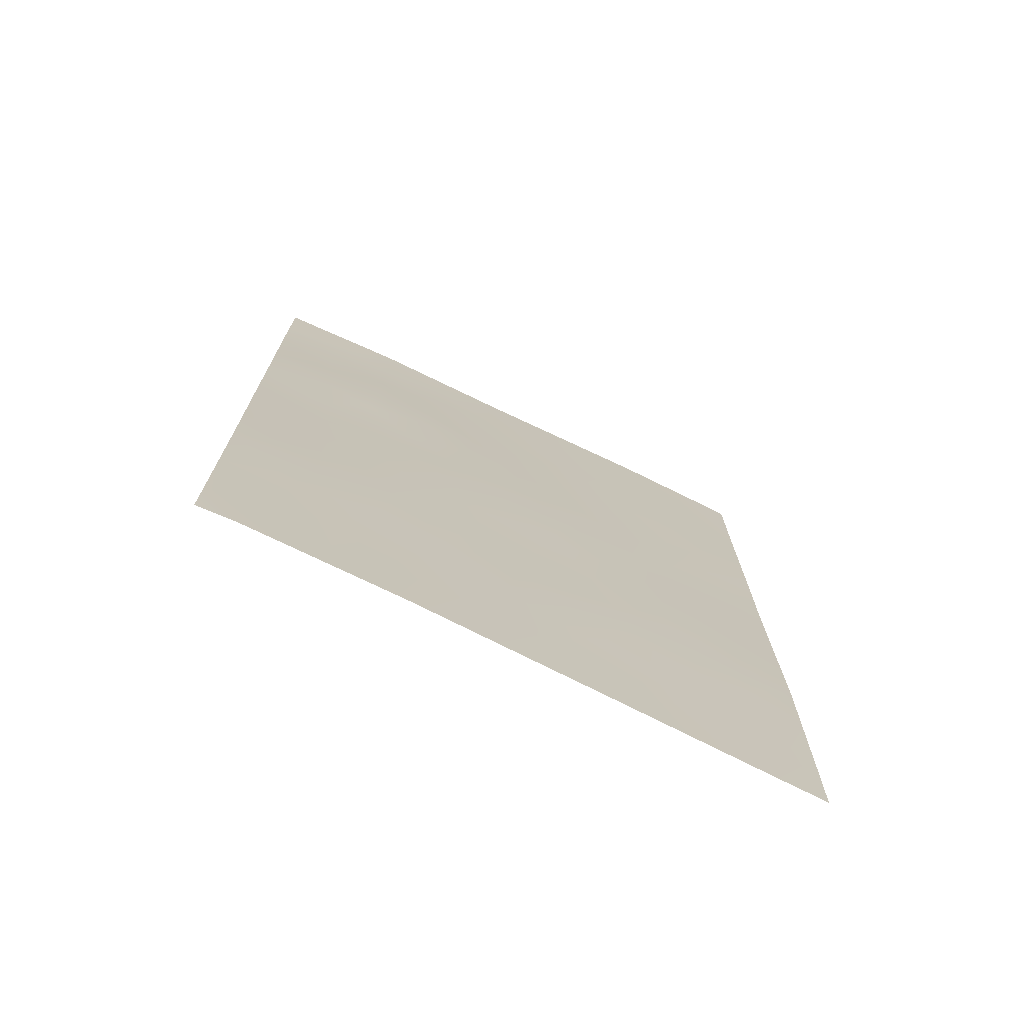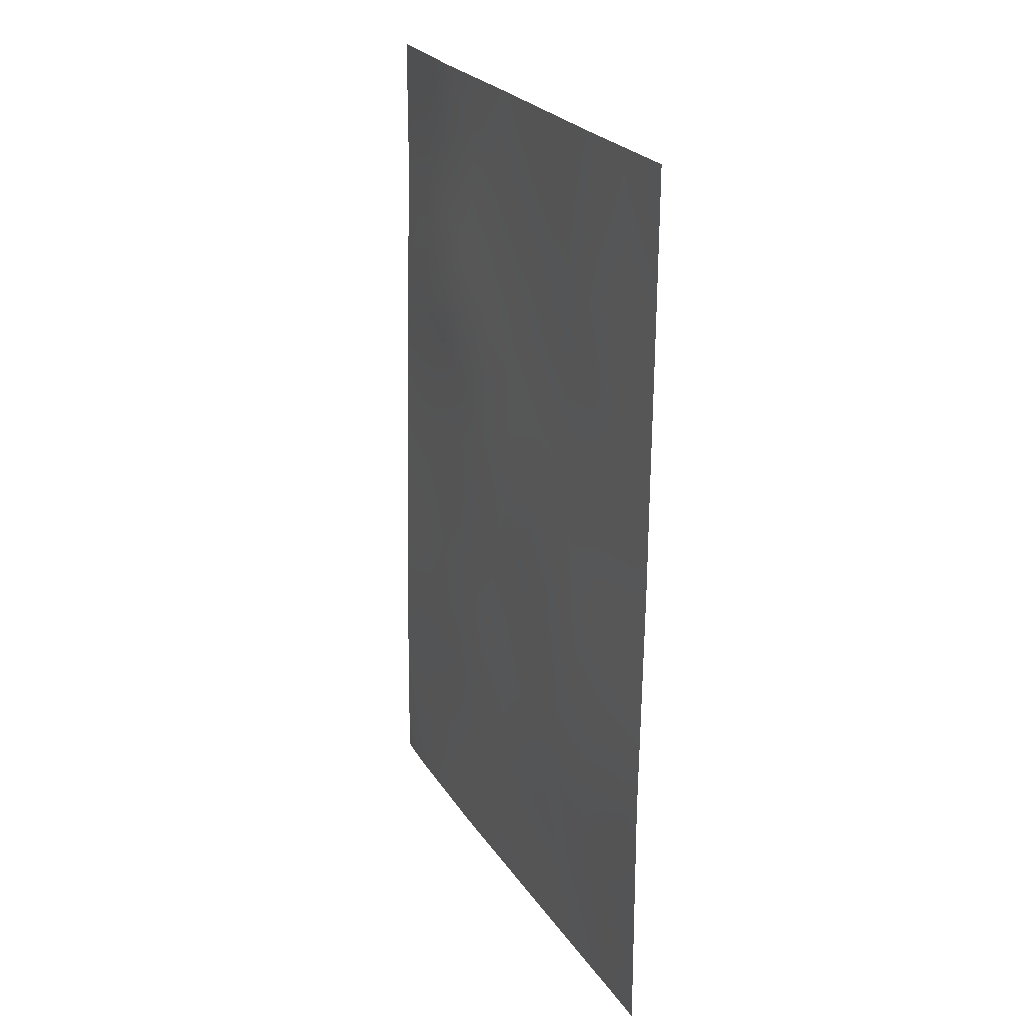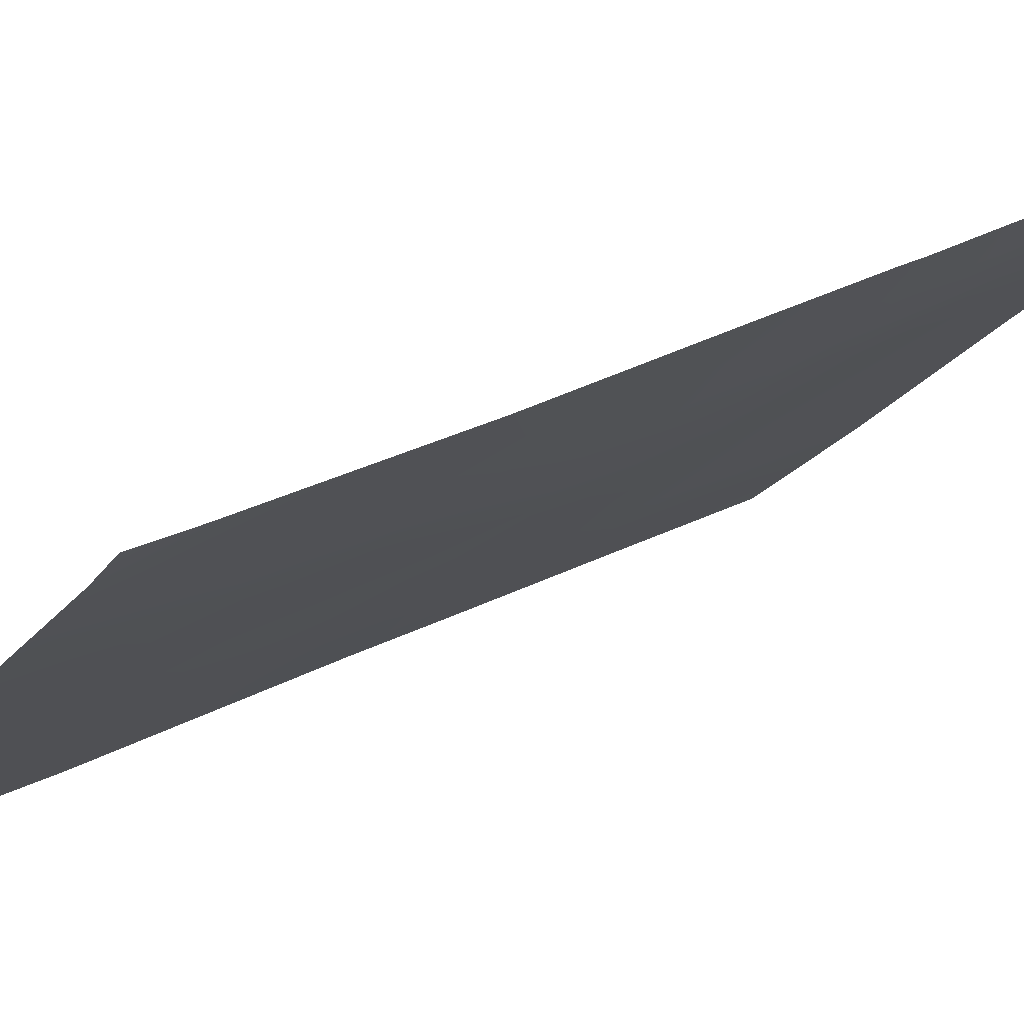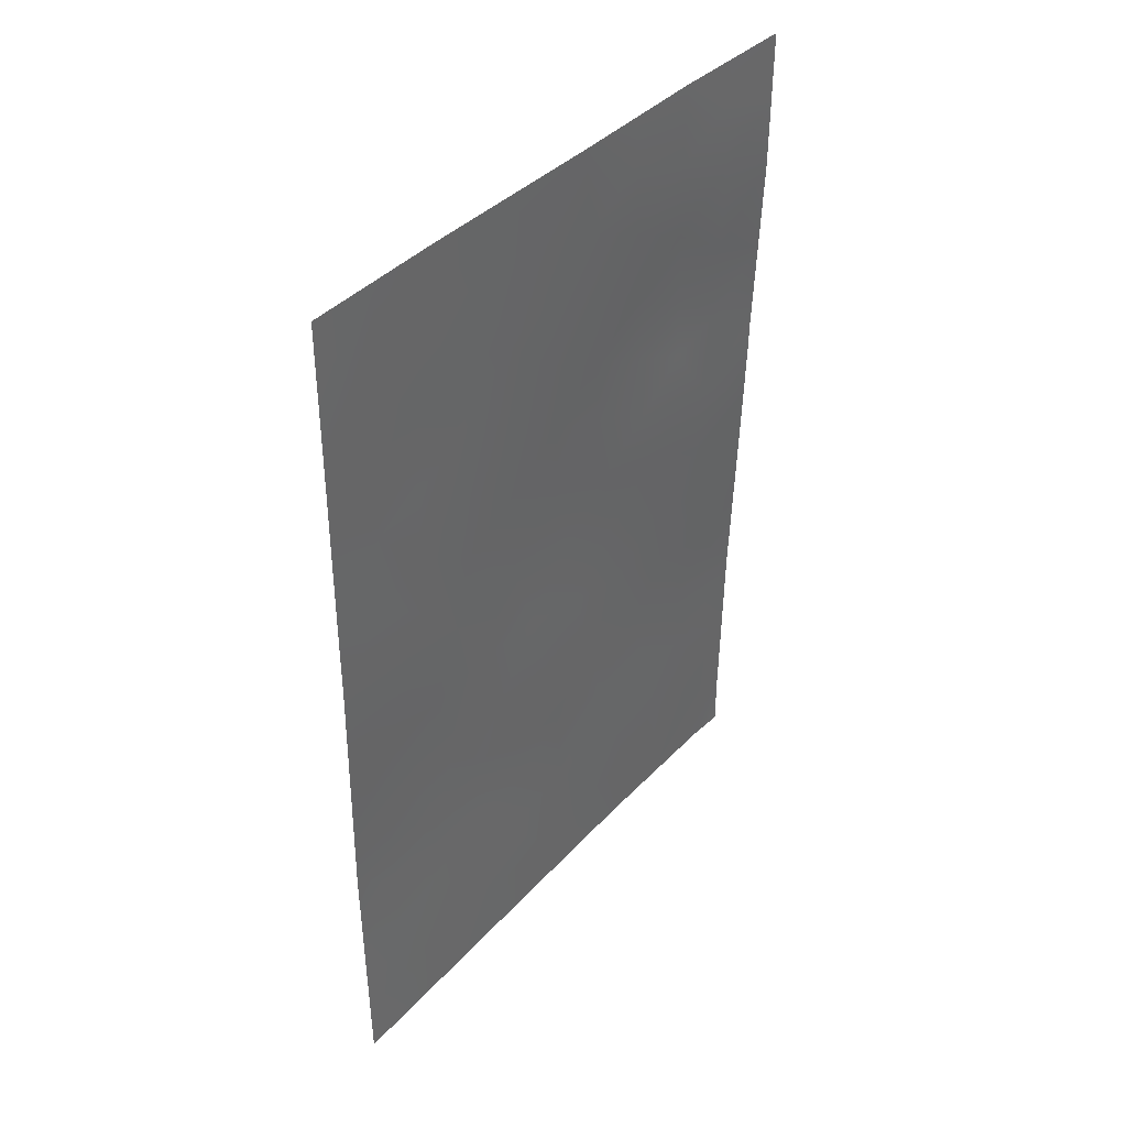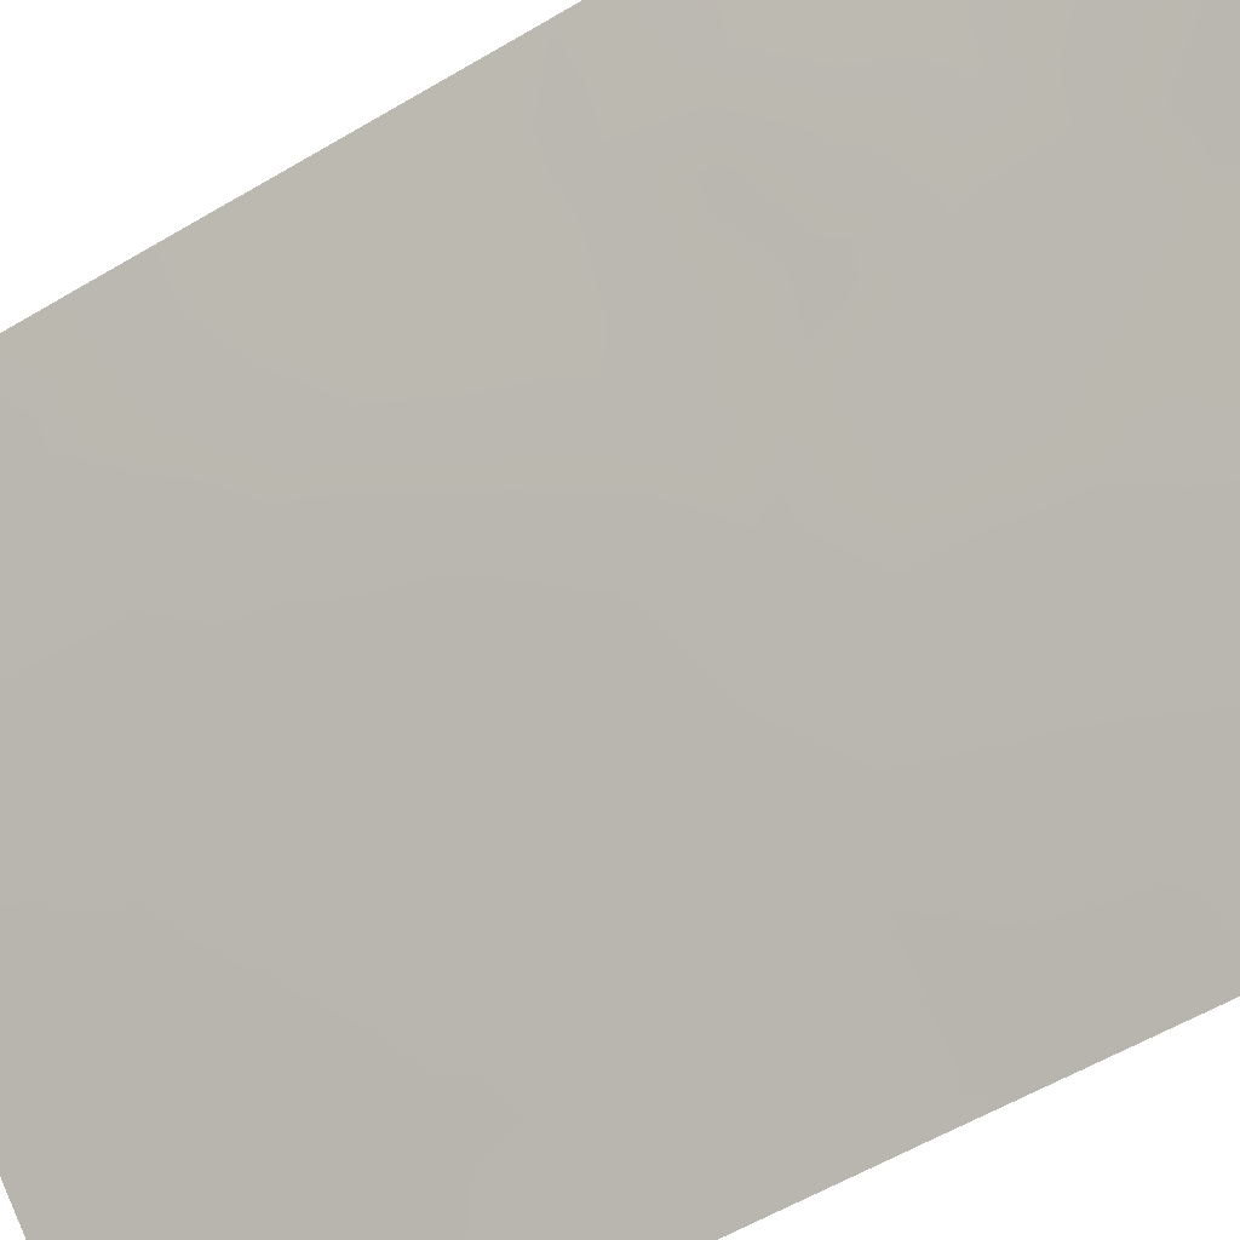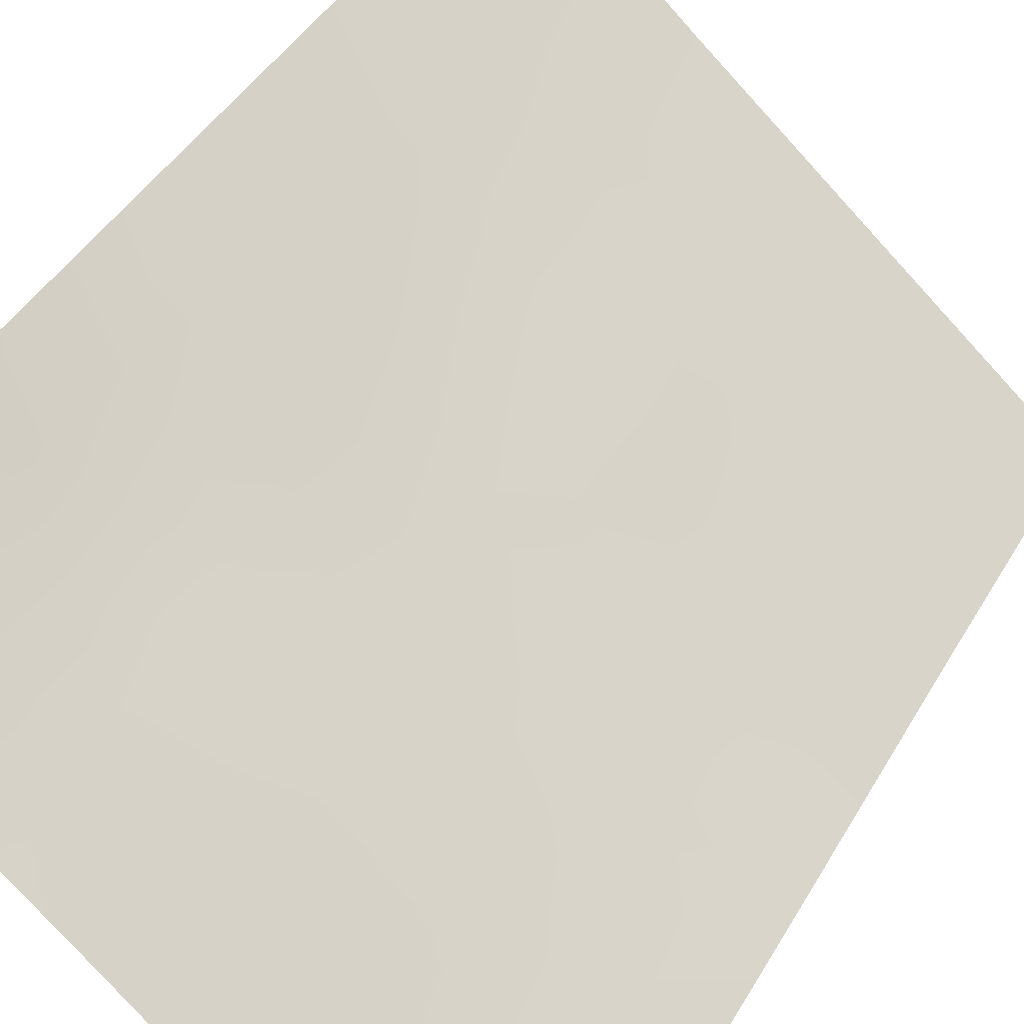
<metadata>
{"format":"obj","ext":"obj","renderer":"f3d","projection":"perspective","resolution":1024,"background":"white","views":[{"elev":-73.4,"azim":-67.8,"up":"+Z"},{"elev":23.8,"azim":23.9,"up":"+Z"},{"elev":24.7,"azim":-131.1,"up":"+Y"},{"elev":40.6,"azim":87.0,"up":"+Z"},{"elev":-55.9,"azim":-57.8,"up":"+Y"},{"elev":41.8,"azim":27.4,"up":"+Y"}]}
</metadata>
<code>
v 22.94 75.03 50
v 22.95 75.02 48.9
v 24.4 73.73 50
v 22.83 75.04 46.84
v 25.3 72.77 44.48
v 27.71 70.7 44.64
v 27.71 70.71 45.87
v 25.31 72.73 38
v 21.67 76.25 48.15
v 21.93 75.68 38
v 21.55 76.05 38.71
v 22.79 74.94 39.55
v 26.64 71.62 45.86
v 21.61 76.14 43.68
v 23.49 74.28 38
v 23.75 74.13 43.79
v 24.78 73.21 42.19
v 27.69 70.67 38.74
v 27.26 71.06 38
v 21.56 76.05 38
v 26.17 71.98 42.37
v 25.34 72.79 46.73
v 21.63 76.18 45.62
v 22.37 75.47 45.13
v 26.32 71.96 50
v 21.57 76.08 41.31
v 27.69 70.68 38
v 27.72 70.73 50
v 27.72 70.72 48.15
v 21.67 76.26 50
v 27.15 71.13 40.75
v 27.68 70.66 41.38
v 21.63 76.18 45.29
v 24 73.96 45.84
v 24.48 73.44 39.96
v 23.29 74.5 41.69
v 25.4 72.77 48.02
v 27.69 70.67 42.36
v 24.18 73.87 47.79
v 26.11 72.04 39.38
v 23.65 74.4 49.35
v 23.67 74.38 50
v 27.13 71.21 45.58
v 26.59 71.66 44.94
v 25.96 72.21 45.24
v 26.12 72.06 44.27
v 26.95 71.34 44.12
v 22.3 75.64 48.46
v 22.25 75.63 47.27
v 22.9 75.03 47.87
v 21.59 76.11 42.5
v 22.14 75.58 42.22
v 22.27 75.49 43.14
v 25.96 72.24 46.24
v 25.3 72.8 45.7
v 24.4 73.51 38
v 24.88 73.1 38.89
v 24 73.85 38.92
v 27.71 70.72 47.01
v 27.13 71.22 47.69
v 27.13 71.21 46.62
v 25.31 72.73 41.36
v 25.87 72.24 41.6
v 25.47 72.6 42.39
v 25.73 72.38 43.39
v 25 73.03 43.29
v 24.27 73.67 43.02
v 24.48 73.49 44.13
v 22.23 75.61 46.19
v 22.8 75.06 45.95
v 23.16 74.71 44.45
v 23.89 74.03 44.82
v 23.3 74.61 45.42
v 26.47 71.74 43.3
v 26.85 71.39 42.37
v 27.13 71.17 43.15
v 24.05 73.84 41.93
v 23.84 74.01 40.85
v 24.6 73.35 41.12
v 21.65 76.22 46.89
v 22.36 75.45 44.09
v 22.71 74.98 38
v 23.23 74.53 38.86
v 22.18 75.49 39.11
v 27.02 71.35 50
v 27.1 71.26 48.76
v 27.72 70.73 49.08
v 22.31 75.64 49.41
v 21.67 76.25 49.08
v 22.31 75.65 50
v 26.49 71.8 49.05
v 27.2 71.09 39.76
v 27.68 70.67 40.06
v 26.28 71.89 38
v 25.64 72.44 38.78
v 21.62 76.16 44.49
v 23.42 74.5 46.37
v 24.09 73.92 46.82
v 23.5 74.46 47.34
v 27.19 71.1 41.64
v 25.35 72.69 39.68
v 24.82 73.3 48.17
v 24.76 73.33 47.25
v 24.61 73.4 45.22
v 22.82 74.97 42.48
v 23.54 74.3 42.74
v 23.02 74.8 43.48
v 22.5 75.23 41.47
v 23.03 74.73 40.65
v 23.56 74.25 39.8
v 26.54 71.72 46.84
v 27.7 70.69 43.5
v 22.25 75.44 40.39
v 21.56 76.07 40.01
v 25.12 72.88 40.53
v 26.59 71.62 40.15
v 26.83 71.42 38.98
v 25.36 72.84 50
v 25.01 73.15 49.1
v 25.79 72.44 49.13
v 23.59 74.43 48.34
v 24.68 73.37 46.27
v 25.83 72.27 40.56
v 24.28 73.81 48.81
v 26 72.23 48.2
v 25.96 72.24 47.23
v 26.5 71.69 41.31
v 26.57 71.71 47.96
f 3 42 41
f 44 45 46
f 47 6 44
f 48 49 50
f 51 52 53
f 54 55 45
f 56 57 58
f 59 60 61
f 11 20 10
f 62 63 64
f 65 66 64
f 67 66 68
f 71 72 73
f 74 75 76
f 77 78 79
f 19 27 18
f 85 86 87
f 48 88 89
f 30 88 90
f 18 93 92
f 14 81 96
f 97 98 99
f 32 38 100
f 57 95 101
f 37 102 103
f 100 75 127
f 46 65 74
f 104 72 68
f 105 106 107
f 77 67 106
f 105 52 108
f 109 110 78
f 73 97 70
f 61 111 13
f 112 47 76
f 113 114 84
f 115 62 79
f 107 71 81
f 83 58 110
f 109 108 113
f 116 117 92
f 118 119 120
f 50 99 121
f 122 103 98
f 122 104 55
f 124 102 119
f 124 41 121
f 91 120 125
f 126 125 37
f 126 54 111
f 101 123 115
f 1 41 42
f 41 1 2
f 7 43 6
f 47 44 46
f 44 13 45
f 46 45 5
f 44 6 43
f 44 43 13
f 2 48 50
f 48 9 49
f 50 49 4
f 14 51 53
f 51 26 52
f 13 54 45
f 54 22 55
f 45 55 5
f 15 56 58
f 56 8 57
f 58 57 35
f 7 59 61
f 59 29 60
f 111 60 128
f 17 62 64
f 64 63 21
f 21 65 64
f 65 5 66
f 64 66 17
f 16 67 68
f 67 17 66
f 68 66 5
f 4 69 70
f 70 69 24
f 24 71 73
f 71 16 72
f 73 72 34
f 47 74 76
f 74 21 75
f 76 75 38
f 17 77 79
f 77 36 78
f 79 78 35
f 9 80 49
f 80 23 69
f 96 24 33
f 10 82 84
f 82 15 83
f 28 85 87
f 85 25 91
f 87 86 29
f 9 48 89
f 48 2 88
f 89 88 30
f 2 1 88
f 90 88 1
f 29 86 60
f 60 86 128
f 32 100 31
f 92 93 31
f 8 94 95
f 94 19 117
f 14 53 81
f 96 81 24
f 4 97 99
f 97 34 98
f 99 98 39
f 35 57 101
f 57 8 95
f 101 95 40
f 22 37 103
f 103 102 39
f 69 23 24
f 100 38 75
f 47 46 74
f 46 5 65
f 74 65 21
f 5 104 68
f 104 34 72
f 68 72 16
f 84 11 10
f 53 105 107
f 105 36 106
f 107 106 16
f 36 77 106
f 77 17 67
f 106 67 16
f 123 116 127
f 63 127 21
f 36 105 108
f 105 53 52
f 108 52 26
f 36 109 78
f 109 12 110
f 78 110 35
f 24 73 70
f 73 34 97
f 70 97 4
f 61 60 111
f 38 112 76
f 112 6 47
f 12 113 84
f 113 26 114
f 84 114 11
f 35 115 79
f 115 123 62
f 79 62 17
f 53 107 81
f 107 16 71
f 81 71 24
f 12 83 110
f 83 15 58
f 110 58 35
f 12 109 113
f 109 36 108
f 113 108 26
f 31 116 92
f 116 40 117
f 92 117 18
f 18 117 19
f 25 118 120
f 118 3 119
f 120 119 37
f 2 50 121
f 50 4 99
f 121 99 39
f 34 122 98
f 122 22 103
f 98 103 39
f 22 122 55
f 122 34 104
f 55 104 5
f 31 127 116
f 116 123 40
f 3 124 119
f 124 39 102
f 119 102 37
f 39 124 121
f 124 3 41
f 121 41 2
f 91 25 120
f 125 120 37
f 22 126 37
f 126 128 125
f 128 126 111
f 126 22 54
f 111 54 13
f 35 101 115
f 101 40 123
f 32 31 93
f 85 91 86
f 127 31 100
f 86 91 128
f 123 127 63
f 128 91 125
f 24 23 33
f 21 127 75
f 62 123 63
f 49 80 69
f 49 69 4
f 43 7 61
f 43 61 13
f 82 83 12
f 84 82 12
f 94 117 40
f 95 94 40

</code>
